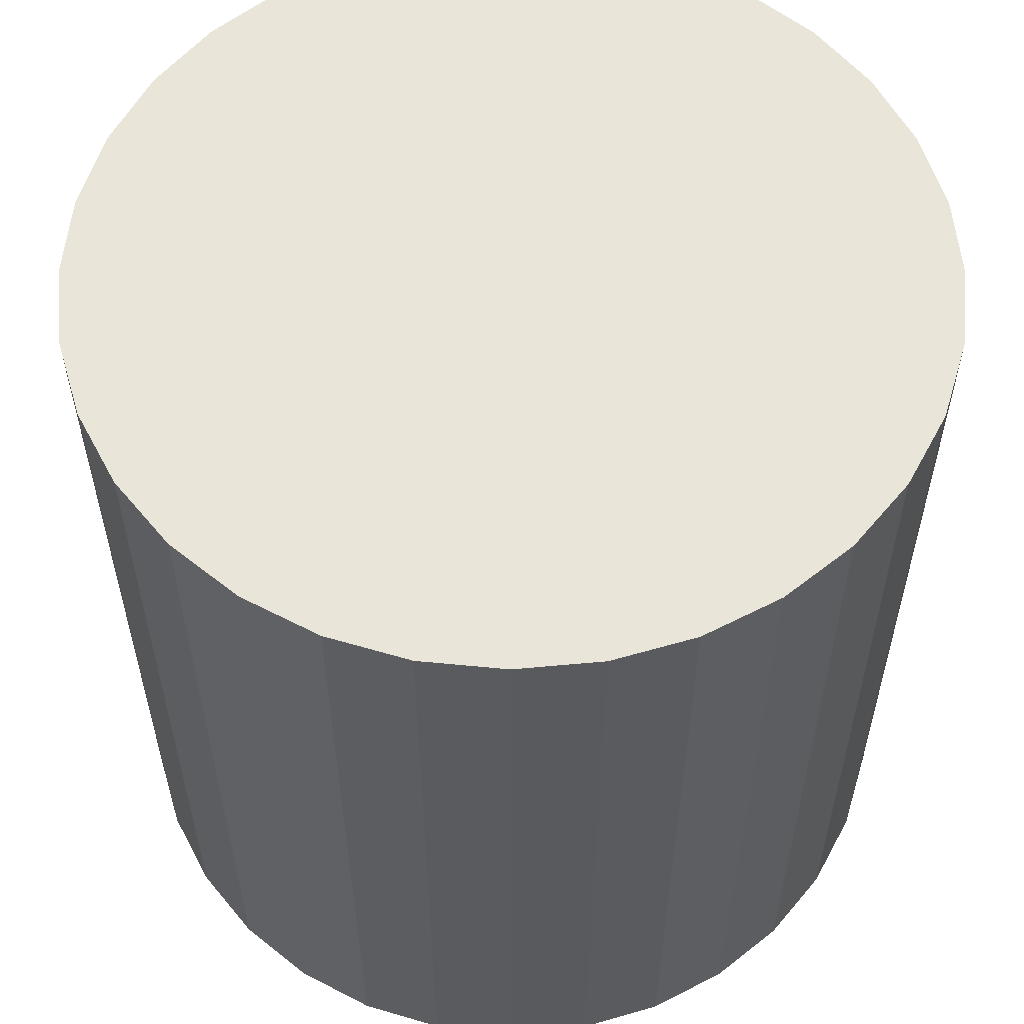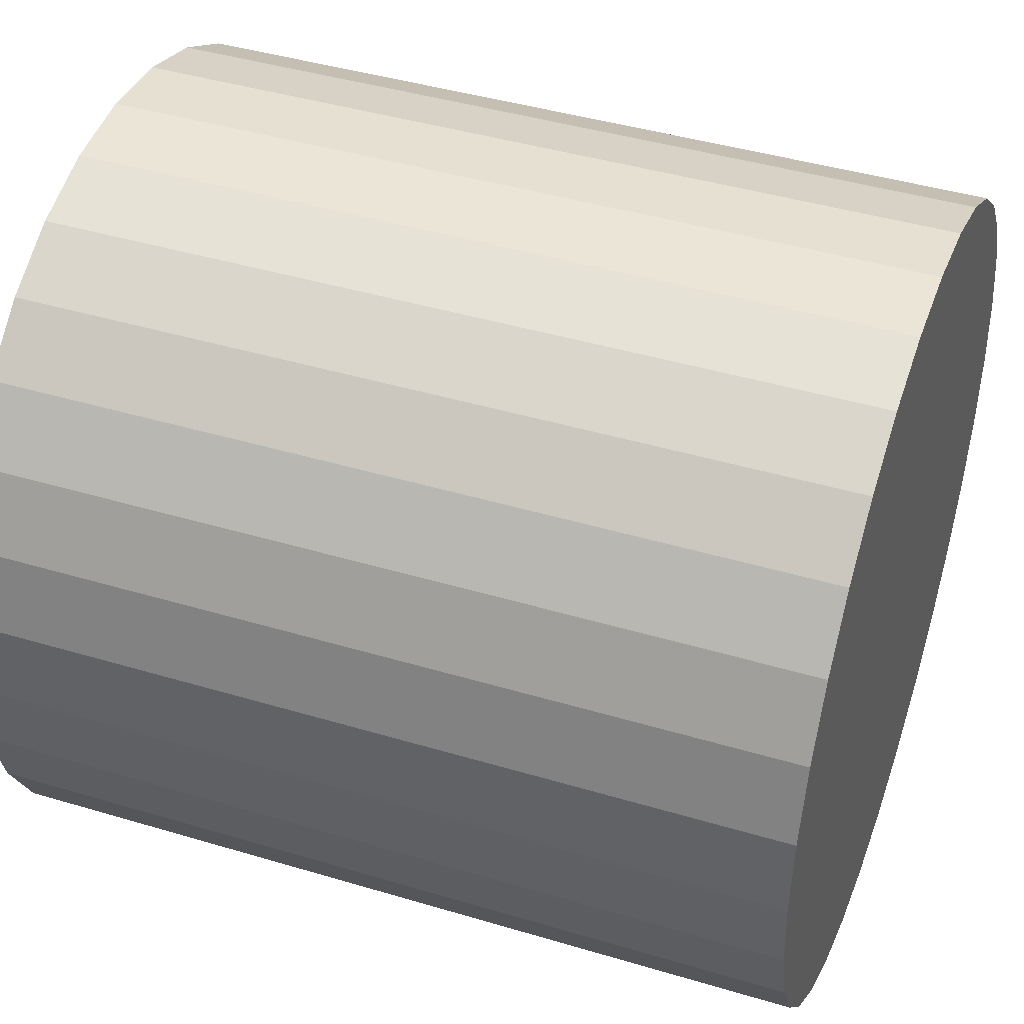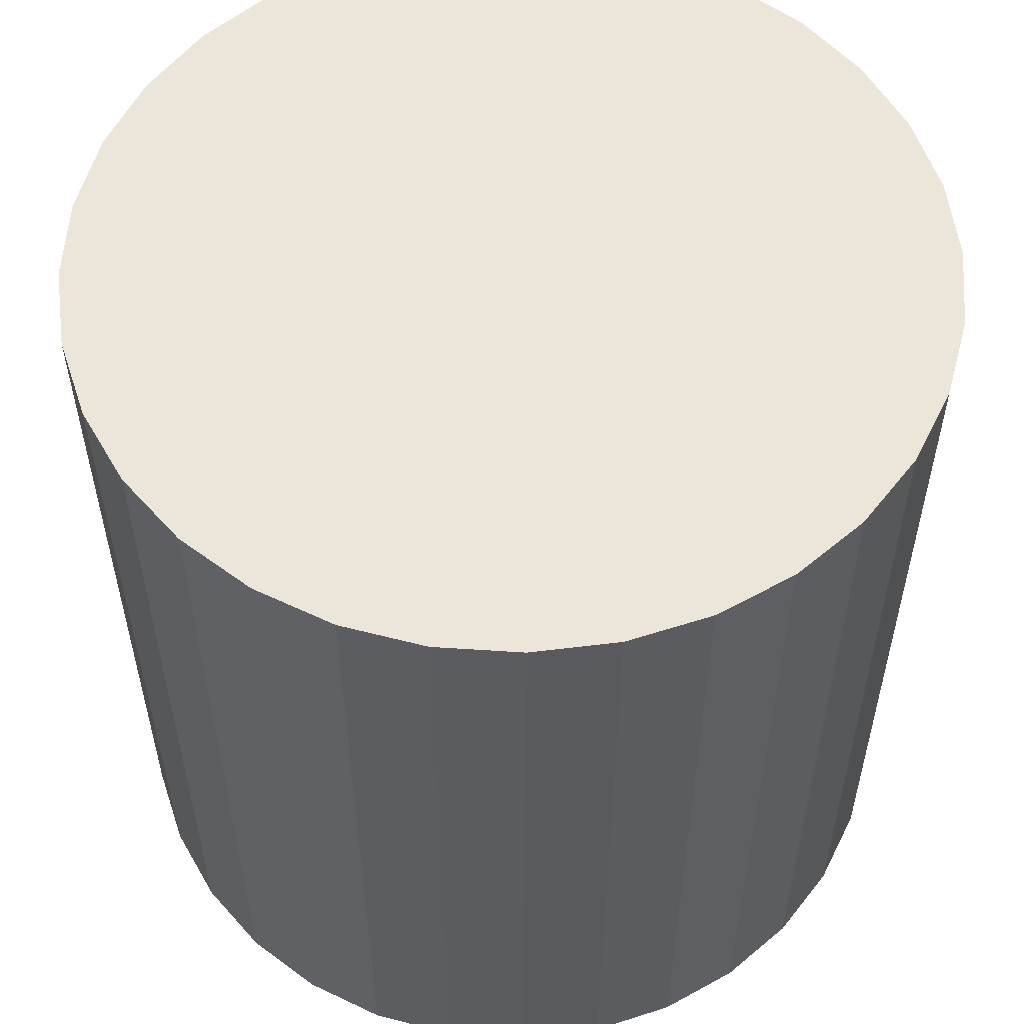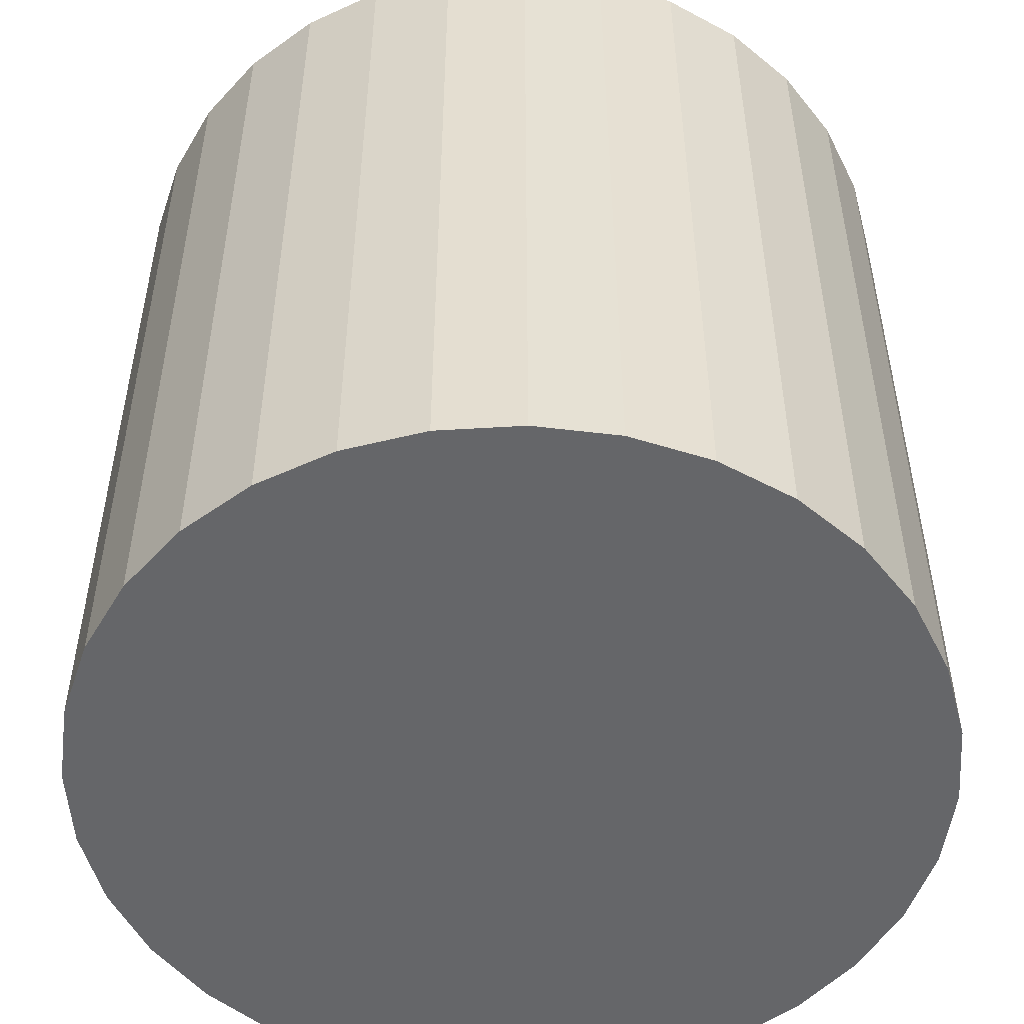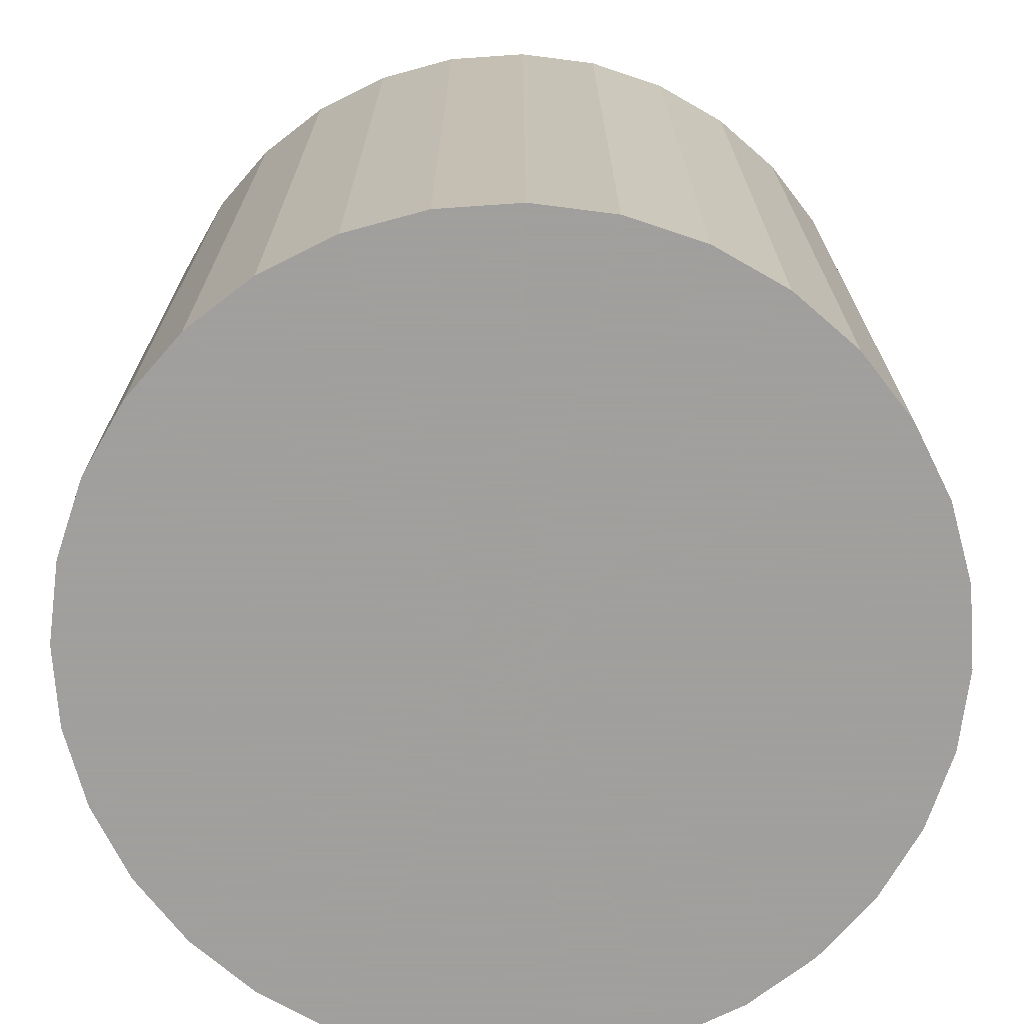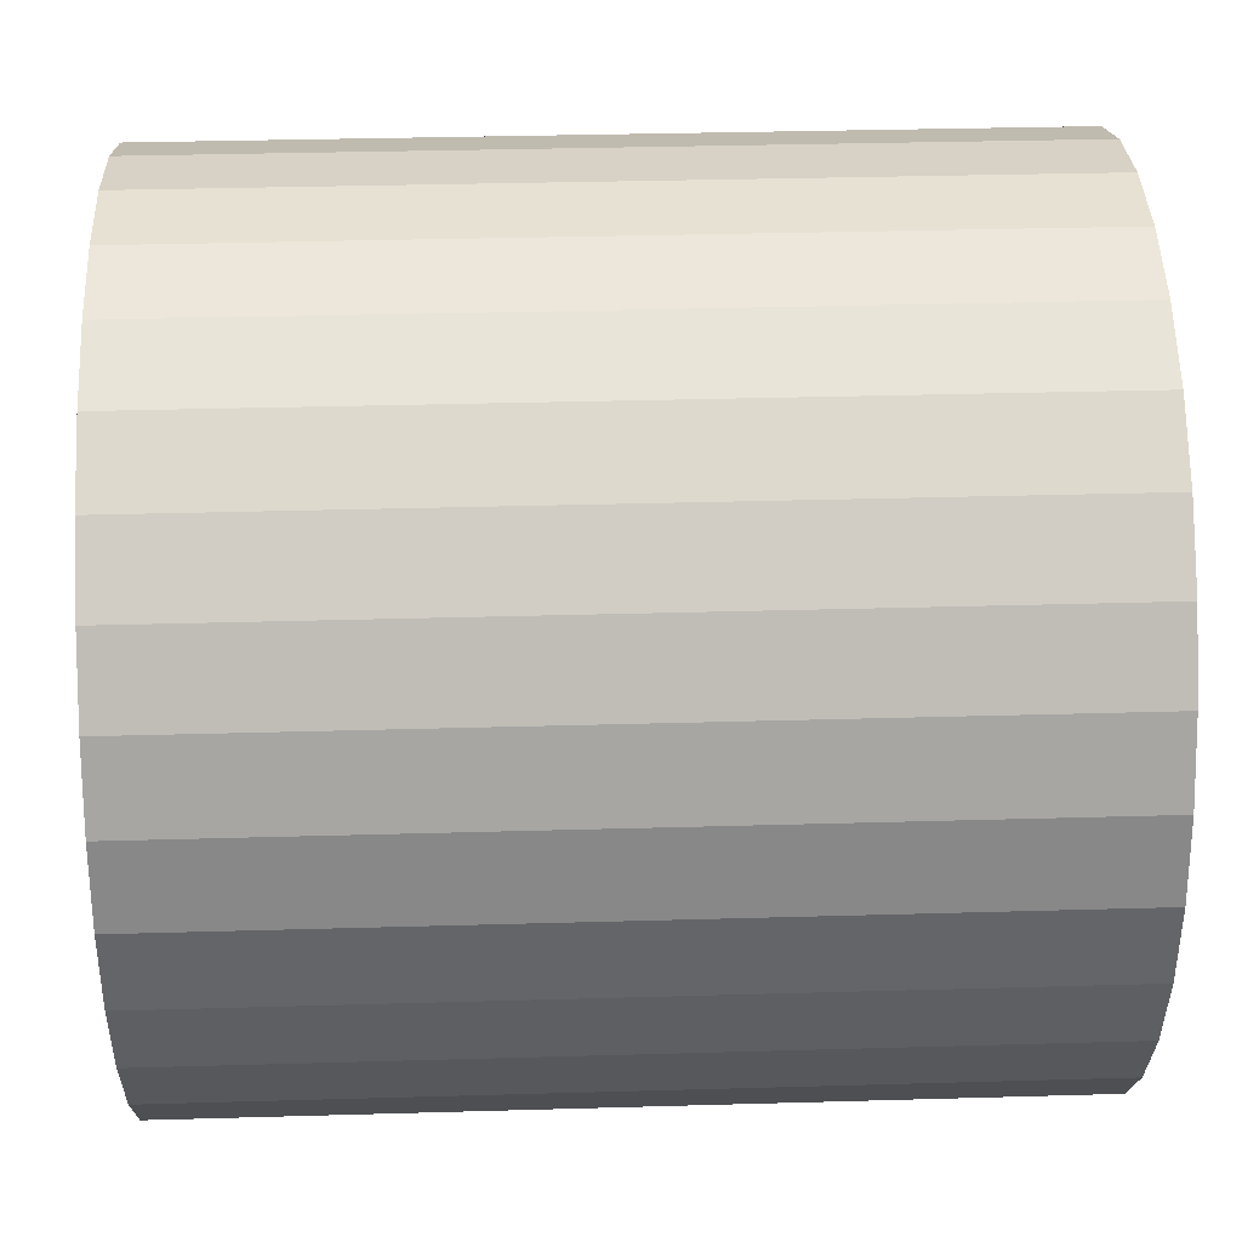
<metadata>
{"format":"obj","ext":"obj","renderer":"f3d","projection":"perspective","resolution":1024,"background":"white","views":[{"elev":57.7,"azim":-101.1,"up":"+Z"},{"elev":42.6,"azim":-70.3,"up":"+Y"},{"elev":56.3,"azim":133.3,"up":"+Z"},{"elev":-51.8,"azim":-170.6,"up":"+Z"},{"elev":-71.5,"azim":-147.9,"up":"+Z"},{"elev":33.0,"azim":-92.3,"up":"+Y"}]}
</metadata>
<code>
v 0 0 -0.03094
v 0.0312 0 -0.03094
v 0.0312 0 0.03094
v 0 0 0.03094
v 0.0306 0.006087 -0.03094
v 0.0306 0.006087 0.03094
v 0.02883 0.01194 -0.03094
v 0.02883 0.01194 0.03094
v 0.02594 0.01733 -0.03094
v 0.02594 0.01733 0.03094
v 0.02206 0.02206 -0.03094
v 0.02206 0.02206 0.03094
v 0.01733 0.02594 -0.03094
v 0.01733 0.02594 0.03094
v 0.01194 0.02883 -0.03094
v 0.01194 0.02883 0.03094
v 0.006087 0.0306 -0.03094
v 0.006087 0.0306 0.03094
v 0 0.0312 -0.03094
v 0 0.0312 0.03094
v -0.006087 0.0306 -0.03094
v -0.006087 0.0306 0.03094
v -0.01194 0.02883 -0.03094
v -0.01194 0.02883 0.03094
v -0.01733 0.02594 -0.03094
v -0.01733 0.02594 0.03094
v -0.02206 0.02206 -0.03094
v -0.02206 0.02206 0.03094
v -0.02594 0.01733 -0.03094
v -0.02594 0.01733 0.03094
v -0.02883 0.01194 -0.03094
v -0.02883 0.01194 0.03094
v -0.0306 0.006087 -0.03094
v -0.0306 0.006087 0.03094
v -0.0312 0 -0.03094
v -0.0312 0 0.03094
v -0.0306 -0.006087 -0.03094
v -0.0306 -0.006087 0.03094
v -0.02883 -0.01194 -0.03094
v -0.02883 -0.01194 0.03094
v -0.02594 -0.01733 -0.03094
v -0.02594 -0.01733 0.03094
v -0.02206 -0.02206 -0.03094
v -0.02206 -0.02206 0.03094
v -0.01733 -0.02594 -0.03094
v -0.01733 -0.02594 0.03094
v -0.01194 -0.02883 -0.03094
v -0.01194 -0.02883 0.03094
v -0.006087 -0.0306 -0.03094
v -0.006087 -0.0306 0.03094
v -0 -0.0312 -0.03094
v -0 -0.0312 0.03094
v 0.006087 -0.0306 -0.03094
v 0.006087 -0.0306 0.03094
v 0.01194 -0.02883 -0.03094
v 0.01194 -0.02883 0.03094
v 0.01733 -0.02594 -0.03094
v 0.01733 -0.02594 0.03094
v 0.02206 -0.02206 -0.03094
v 0.02206 -0.02206 0.03094
v 0.02594 -0.01733 -0.03094
v 0.02594 -0.01733 0.03094
v 0.02883 -0.01194 -0.03094
v 0.02883 -0.01194 0.03094
v 0.0306 -0.006087 -0.03094
v 0.0306 -0.006087 0.03094
f 2 1 5
f 2 5 3
f 3 5 6
f 3 6 4
f 5 1 7
f 5 7 6
f 6 7 8
f 6 8 4
f 7 1 9
f 7 9 8
f 8 9 10
f 8 10 4
f 9 1 11
f 9 11 10
f 10 11 12
f 10 12 4
f 11 1 13
f 11 13 12
f 12 13 14
f 12 14 4
f 13 1 15
f 13 15 14
f 14 15 16
f 14 16 4
f 15 1 17
f 15 17 16
f 16 17 18
f 16 18 4
f 17 1 19
f 17 19 18
f 18 19 20
f 18 20 4
f 19 1 21
f 19 21 20
f 20 21 22
f 20 22 4
f 21 1 23
f 21 23 22
f 22 23 24
f 22 24 4
f 23 1 25
f 23 25 24
f 24 25 26
f 24 26 4
f 25 1 27
f 25 27 26
f 26 27 28
f 26 28 4
f 27 1 29
f 27 29 28
f 28 29 30
f 28 30 4
f 29 1 31
f 29 31 30
f 30 31 32
f 30 32 4
f 31 1 33
f 31 33 32
f 32 33 34
f 32 34 4
f 33 1 35
f 33 35 34
f 34 35 36
f 34 36 4
f 35 1 37
f 35 37 36
f 36 37 38
f 36 38 4
f 37 1 39
f 37 39 38
f 38 39 40
f 38 40 4
f 39 1 41
f 39 41 40
f 40 41 42
f 40 42 4
f 41 1 43
f 41 43 42
f 42 43 44
f 42 44 4
f 43 1 45
f 43 45 44
f 44 45 46
f 44 46 4
f 45 1 47
f 45 47 46
f 46 47 48
f 46 48 4
f 47 1 49
f 47 49 48
f 48 49 50
f 48 50 4
f 49 1 51
f 49 51 50
f 50 51 52
f 50 52 4
f 51 1 53
f 51 53 52
f 52 53 54
f 52 54 4
f 53 1 55
f 53 55 54
f 54 55 56
f 54 56 4
f 55 1 57
f 55 57 56
f 56 57 58
f 56 58 4
f 57 1 59
f 57 59 58
f 58 59 60
f 58 60 4
f 59 1 61
f 59 61 60
f 60 61 62
f 60 62 4
f 61 1 63
f 61 63 62
f 62 63 64
f 62 64 4
f 63 1 65
f 63 65 64
f 64 65 66
f 64 66 4
f 65 1 2
f 65 2 66
f 66 2 3
f 66 3 4

</code>
